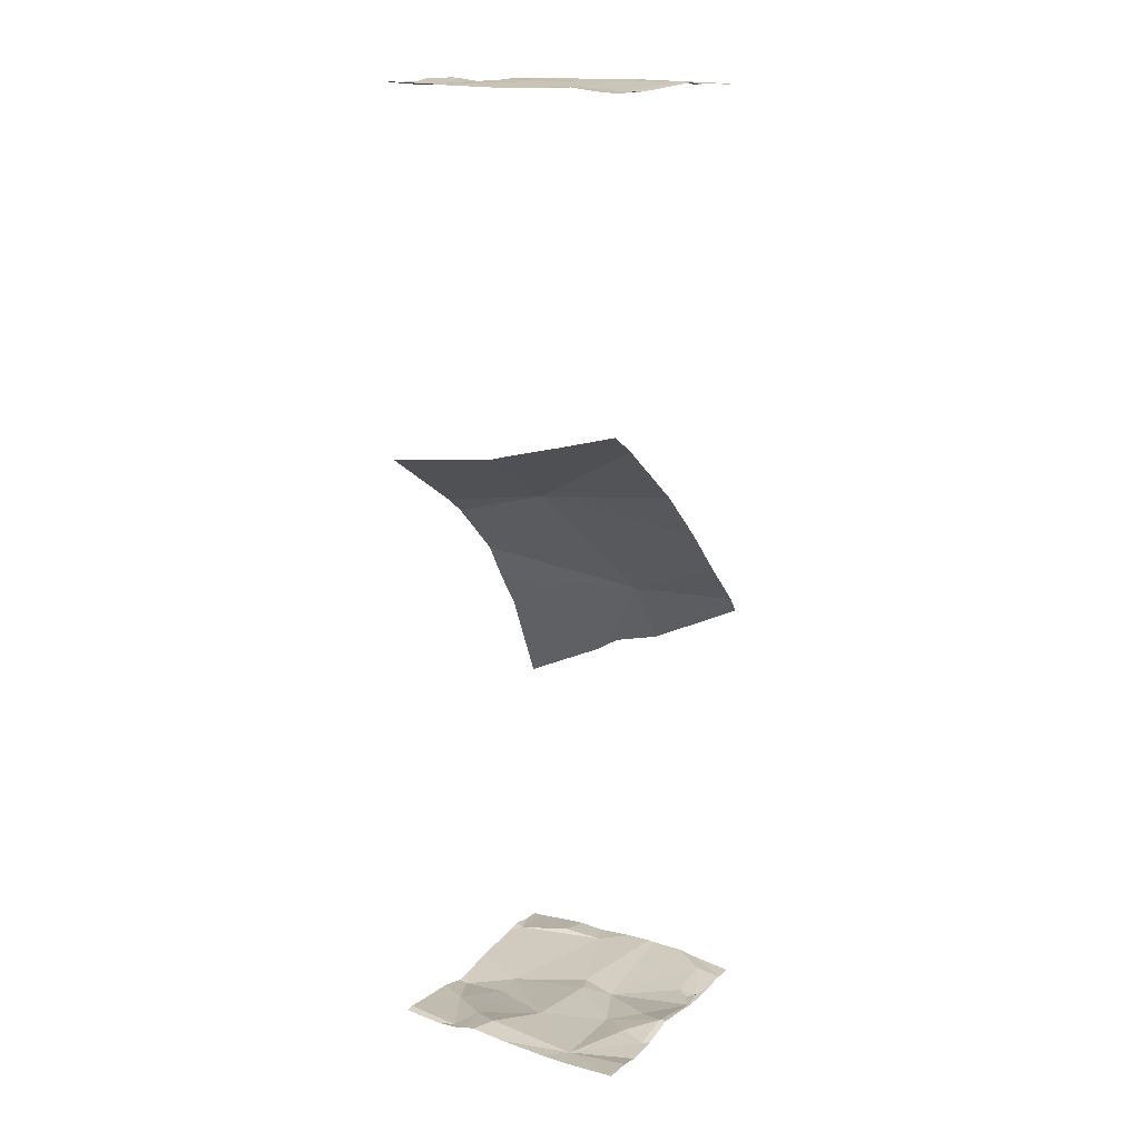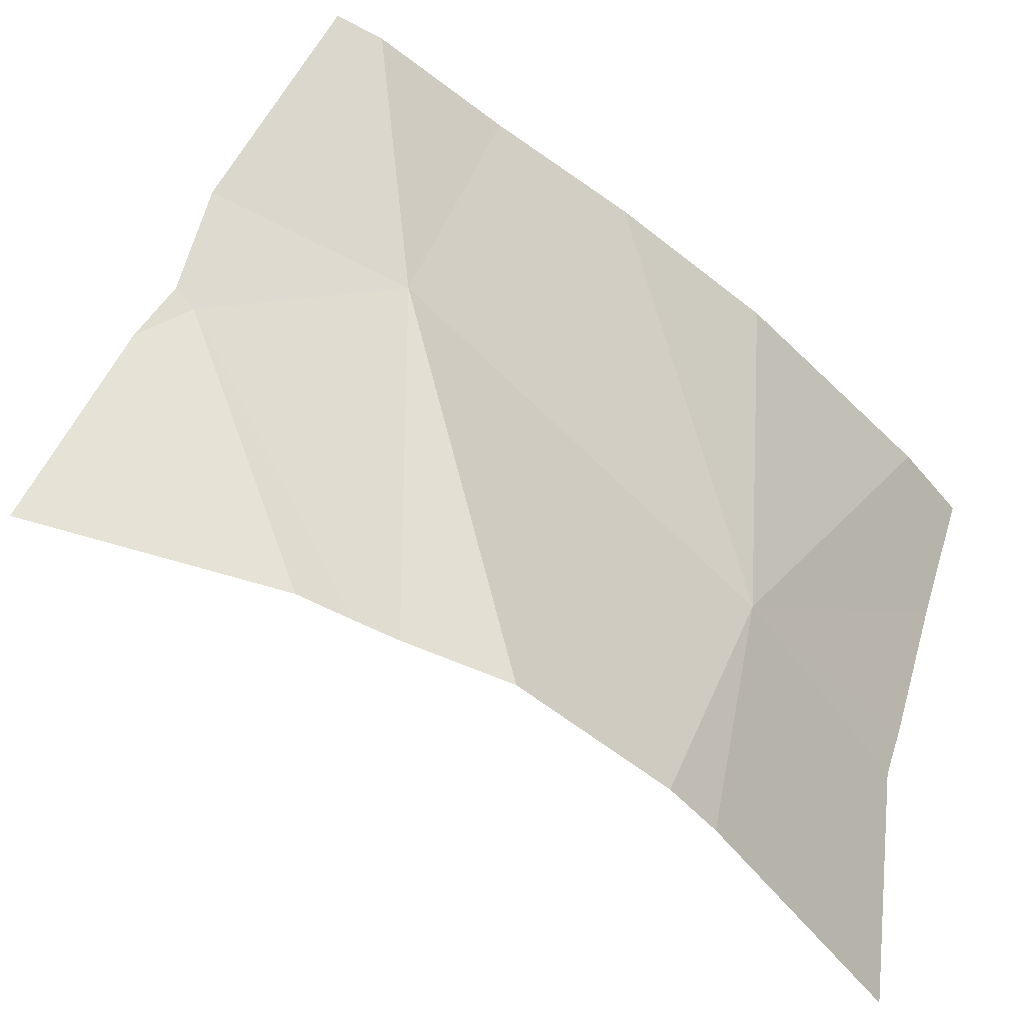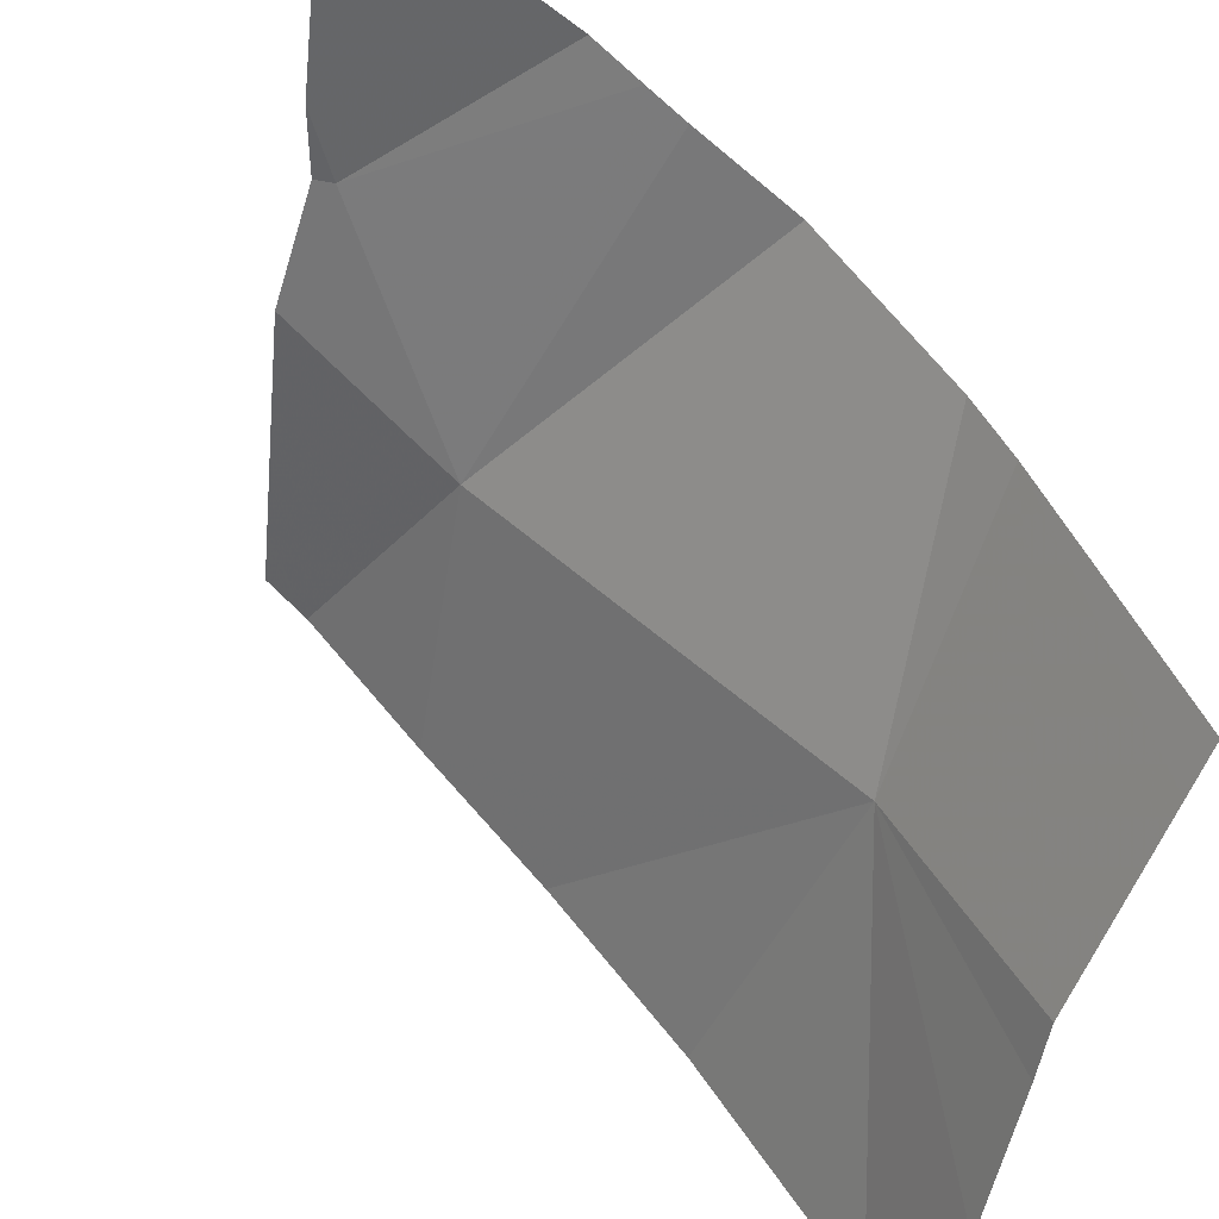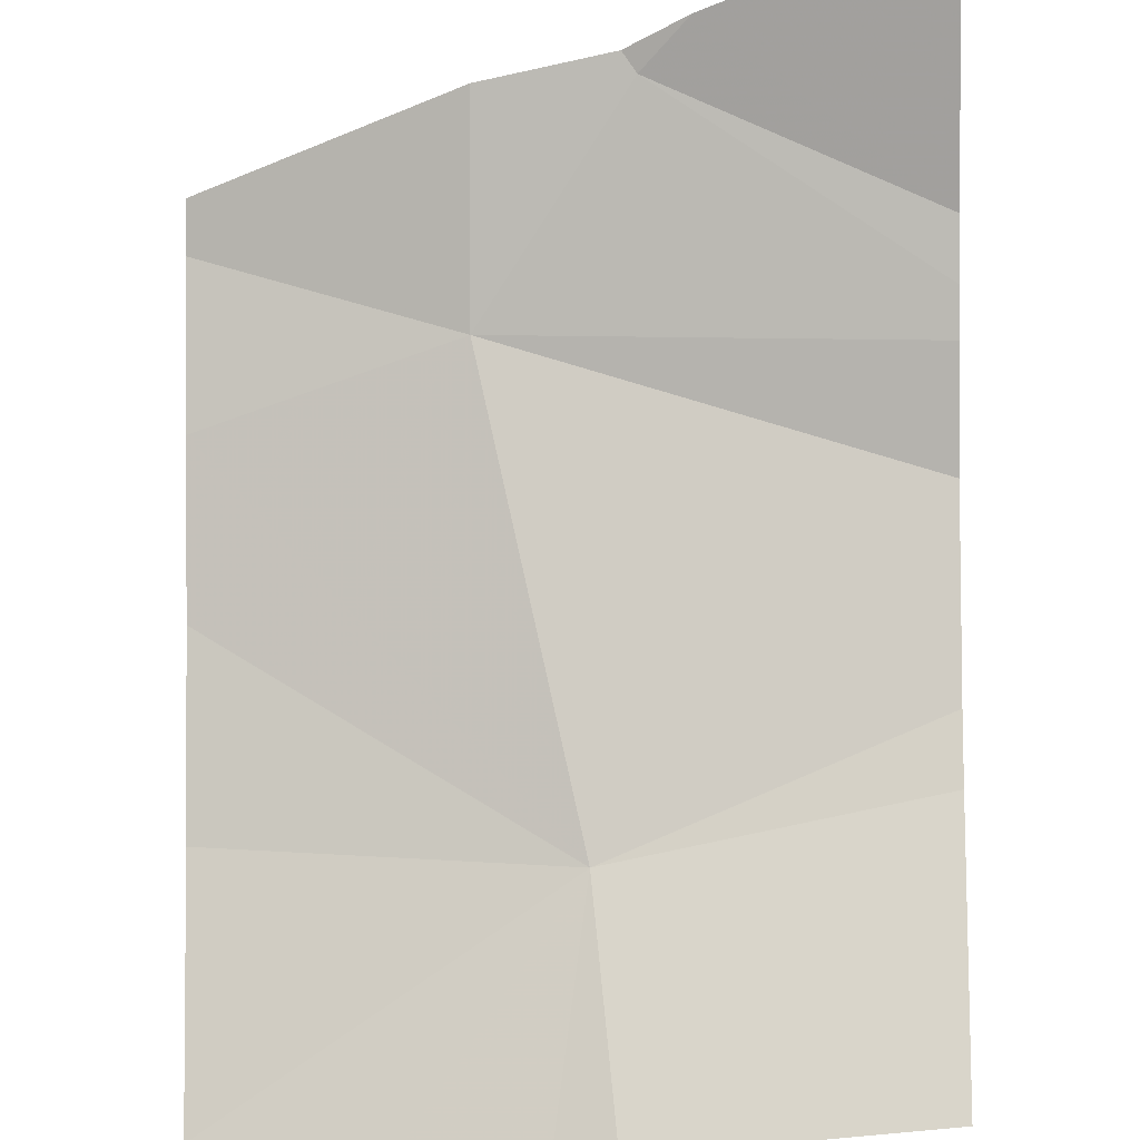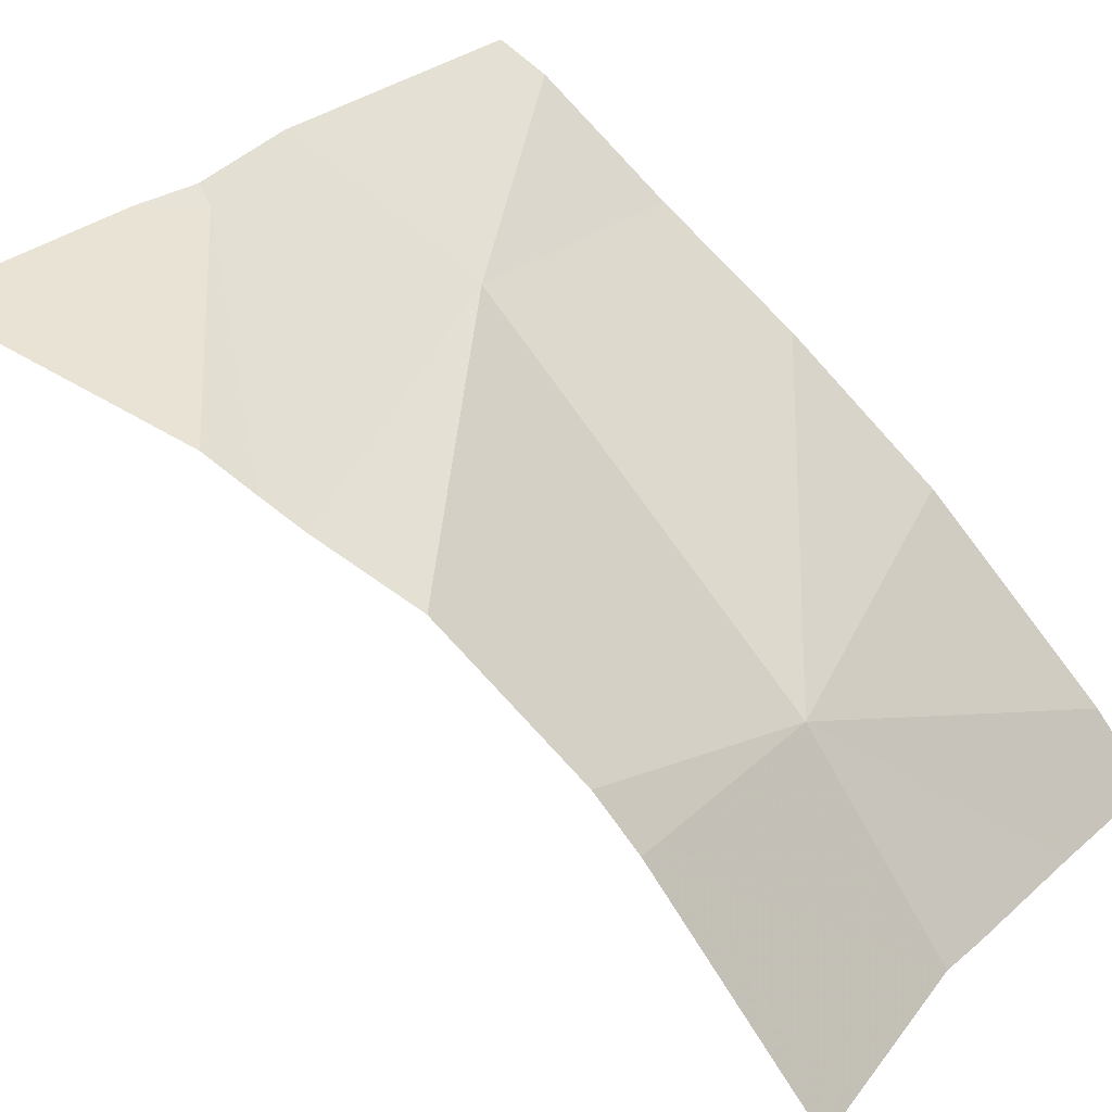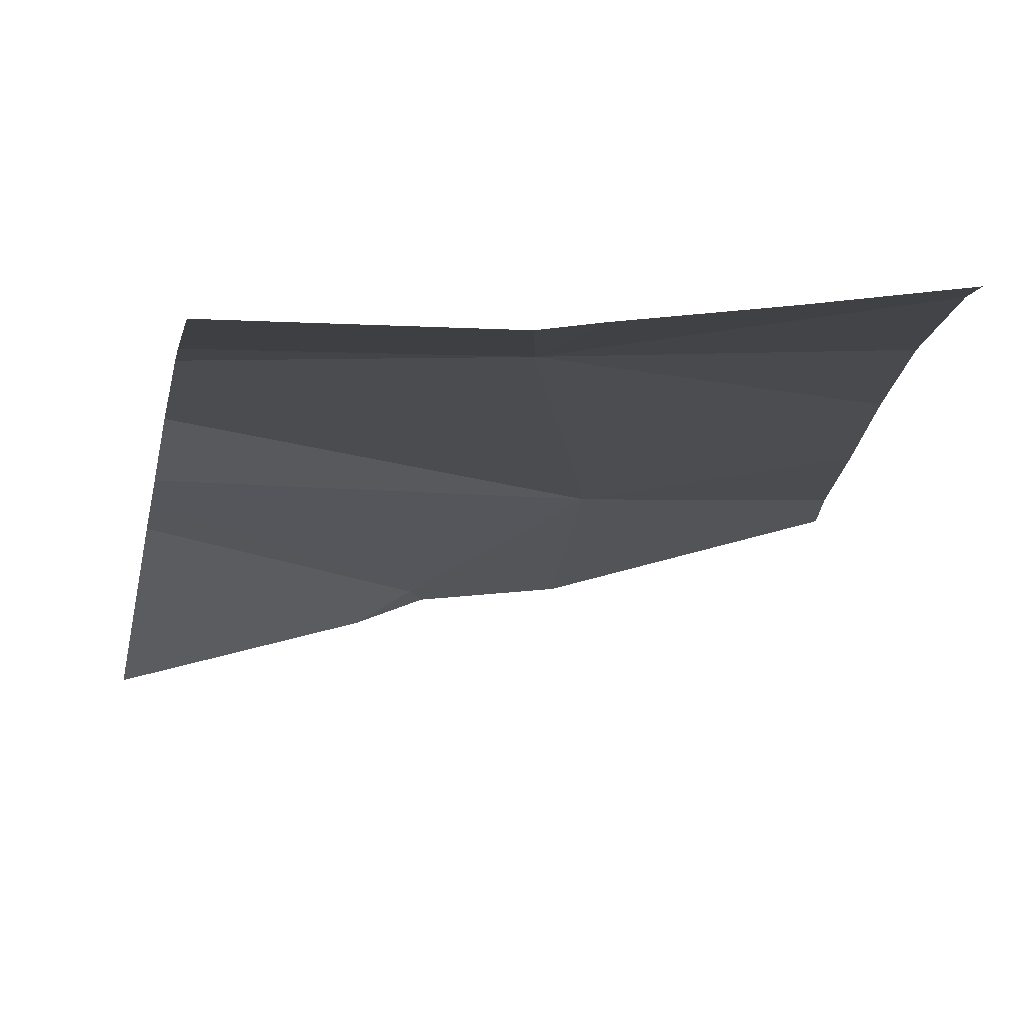
<metadata>
{"format":"obj","ext":"obj","renderer":"f3d","projection":"perspective","resolution":1024,"background":"white","views":[{"elev":16.4,"azim":31.6,"up":"+Z"},{"elev":43.8,"azim":-92.5,"up":"+Y"},{"elev":-53.0,"azim":-118.9,"up":"+Y"},{"elev":-51.1,"azim":-179.5,"up":"+Y"},{"elev":27.0,"azim":-73.6,"up":"+Y"},{"elev":-60.5,"azim":-8.9,"up":"+Y"}]}
</metadata>
<code>
v -106.9 259.8 485.6
v -106.9 259.8 486.9
v -106.9 259.8 486.9
v -107.7 260.6 483.3
v -106.9 260.5 483.3
v -107.1 260.6 483.3
v -106.9 259.8 486.9
v -106.9 260.2 486.9
v -106.9 260 485.4
v -106.9 260.3 483.2
v -107 260.6 483.3
v -106.9 260.2 486.9
v -107.4 260 485.4
v -107.8 260.6 483.3
v -107.6 260.3 486.9
v -107.8 260.5 486.9
v -107.5 260.5 486.9
v -107 260.5 483.3
v -107.2 260.2 483.2
v -107.4 259.9 483.2
v -107.6 260.1 483.2
v -107.3 260.2 483.2
v -107.1 260.6 483.3
v -107.2 260.6 483.3
v -107.6 259.7 486.9
v -107.5 260.5 483.3
v -107.4 260.3 483.2
v -107.8 259.9 486.9
v -106.9 260 483.2
v -107.7 259.9 486.9
v -107.4 260.2 486.9
v -107.5 260 486.9
v -107.4 260.6 486.9
v -106.9 260.5 483.3
v -107.3 260.4 486.9
v -107.2 260.3 486.9
v -107.8 260.1 486.9
v -107.3 260.6 483.3
v -107.8 260 483.2
v -107.8 260.5 483.3
v -106.9 259.7 486.9
v -107.7 259.9 483.2
v -106.9 260.1 486.9
v -107.4 260.6 483.3
v -107.7 259.8 486.9
v -107.7 260.6 486.9
v -107.3 259.9 486.9
v -107.1 259.8 486.9
v -107 260.6 486.9
v -107.6 259.8 486.9
v -107.6 260 483.2
v -107.6 259.7 483.2
v -106.9 260.1 483.3
v -107.5 260.6 483.3
v -107.2 260.6 484.7
v -107.5 259.7 483.3
v -107.1 259.7 483.2
v -107.6 259.8 483.2
v -107.1 260 483.2
v -107.6 260.5 483.3
v -107.3 260.1 486.9
v -107.1 260 486.9
v -107.5 260.6 484.6
v -107.5 260.6 484.6
v -107.2 260.4 484.9
v -107 260.2 486.9
v -106.9 259.7 486.9
v -107.1 259.7 486.9
v -107 260.4 483.3
v -106.9 260.4 483.2
v -107.6 259.7 483.2
v -107.7 259.7 483.2
v -106.9 260.1 486.9
v -106.9 259.8 486.9
v -107.5 259.7 483.3
v -106.9 260.3 483.2
v -107.2 259.7 483.2
v -106.9 260.1 483.3
v -107 259.7 486.9
v -107.8 259.7 485.5
v -107.6 259.7 483.2
v -106.9 259.7 483.2
v -107.4 259.7 483.2
v -107.1 259.7 483.2
v -107.4 259.7 486.9
v -107 260.1 483.3
v -107 260 483.2
v -106.9 259.9 483.2
v -107.3 259.7 485.6
v -107.1 259.7 485.7
v -106.9 260.3 483.2
v -107.6 259.7 486.9
v -107.6 259.7 486.9
v -106.9 260.4 483.2
v -107.4 259.7 485.6
v -107.3 259.7 486.9
v -107.6 259.7 486.9
v -107.8 260 485.3
v -107.8 260.1 485.2
v -107.8 259.9 486.9
v -107.8 259.9 486.9
v -107.8 260.6 486.9
v -107.8 260.4 486.9
v -107.8 260.5 486.9
v -107.8 260.3 486.9
v -107.8 260.2 486.9
v -107.8 260.2 483.2
v -107.8 260.1 483.2
v -107.8 260.4 483.3
v -107.8 259.8 486.9
v -107.8 259.8 486.9
v -107.8 259.8 483.2
v -107.8 259.9 483.2
v -107.4 260.6 484.6
v -107.8 259.7 486.9
v -107.8 260.6 483.3
v -107 260.6 486.9
v -107.8 260.1 486.9
v -107.8 259.9 486.9
v -107.5 260.6 486.9
v -107.8 259.7 483.2
v -107.8 260 483.2
v -107.8 260.5 483.3
v -107.8 260.5 483.3
v -107.8 260 483.2
v -107.8 260.5 484.8
v -107.8 260.4 484.8
v -107.8 260.3 485
v -107.8 260.4 484.9
v -107.6 260.6 483.3
v -107.8 260.5 483.3
v -106.9 259.9 483.2
v -106.9 259.9 483.2
v -106.9 259.8 483.2
v -106.9 260.4 486.9
v -106.9 260.3 486.9
v -106.9 260.5 483.3
v -106.9 260.4 483.2
v -106.9 260.5 483.3
v -106.9 260.3 483.2
v -106.9 260.3 483.2
v -106.9 260.3 483.2
v -106.9 260.3 483.2
v -106.9 260.4 483.2
v -106.9 260.6 486.9
v -106.9 259.8 483.2
v -106.9 260.3 483.2
v -106.9 260.4 483.2
v -106.9 260.4 485.1
v -106.9 260.2 485.2
v -106.9 260.6 484.9
v -106.9 259.7 485.7
v -107.8 259.7 485.5
v -107.8 259.7 486.9
v -107.8 259.7 486.9
v -107.8 259.7 483.2
v -106.9 259.7 486.9
v -107 259.7 486.9
v -106.9 259.7 483.2
v -107.8 260.6 486.9
v -106.9 260.6 483.3
v -107.8 260.6 486.9
v -107.8 260.6 484.4
v -107.8 260.6 483.3
v -107.8 260.6 483.3
v -107.8 260.6 484.4
v -106.9 260.6 483.3
v -107 260.6 484.8
v -106.9 260.6 484.8
f 137 94 143
f 16 15 17
f 19 18 23
f 21 20 22
f 26 27 38
f 27 19 24
f 28 30 100
f 31 15 32
f 35 15 36
f 37 15 105
f 39 21 107
f 107 40 109
f 136 35 12
f 165 131 164
f 45 28 110
f 160 16 46
f 11 34 161
f 96 47 85
f 47 25 97
f 114 63 64
f 50 45 25
f 25 45 115
f 30 37 118
f 51 39 42
f 52 42 112
f 51 42 20
f 20 56 57
f 58 42 52
f 58 52 81
f 56 58 71
f 19 22 59
f 26 60 40
f 113 39 122
f 61 32 50
f 42 58 20
f 15 37 32
f 17 35 33
f 59 22 20
f 46 17 120
f 26 21 27
f 28 45 50
f 36 15 31
f 27 21 22
f 19 27 22
f 60 26 54
f 35 135 49
f 134 57 146
f 164 40 116
f 15 35 17
f 163 126 166
f 15 16 103
f 61 62 31
f 36 31 62
f 47 62 61
f 47 61 50
f 31 32 61
f 37 30 50
f 30 28 50
f 32 37 50
f 133 88 57
f 132 88 133
f 65 13 99
f 56 20 58
f 40 21 26
f 55 65 63
f 47 50 25
f 20 21 51
f 57 56 75
f 51 21 39
f 14 60 4
f 29 88 132
f 162 102 160
f 127 65 129
f 64 126 163
f 55 63 114
f 35 36 66
f 18 69 70
f 66 73 8
f 64 63 126
f 161 34 167
f 159 146 82
f 76 78 53
f 117 35 49
f 43 74 7
f 62 48 73
f 48 74 73
f 158 48 68
f 23 5 6
f 76 86 78
f 78 87 88
f 59 87 78
f 87 59 57
f 53 88 29
f 59 78 86
f 157 74 79
f 59 86 19
f 133 57 134
f 116 40 14
f 62 73 66
f 66 36 62
f 135 35 136
f 76 70 91
f 35 66 12
f 5 94 137
f 70 94 18
f 19 76 69
f 4 60 130
f 140 70 141
f 94 70 76
f 94 76 142
f 154 25 115
f 153 98 80
f 18 19 69
f 20 57 59
f 48 62 47
f 69 76 91
f 80 98 95
f 14 40 60
f 74 48 79
f 57 88 87
f 90 13 1
f 130 60 54
f 19 86 76
f 138 69 148
f 69 91 144
f 13 65 149
f 79 48 158
f 82 57 84
f 98 13 95
f 99 13 98
f 6 34 11
f 5 18 94
f 100 30 119
f 101 28 100
f 83 57 75
f 54 26 44
f 102 16 160
f 90 1 152
f 103 16 104
f 9 13 150
f 104 16 102
f 84 57 77
f 105 15 103
f 106 37 105
f 1 13 9
f 77 57 83
f 107 21 40
f 108 39 107
f 7 74 2
f 2 74 3
f 109 40 124
f 110 28 111
f 120 17 33
f 33 35 117
f 111 28 101
f 112 42 113
f 10 76 53
f 53 78 88
f 113 42 39
f 75 56 71
f 115 45 110
f 43 73 74
f 154 115 155
f 49 135 145
f 67 74 157
f 118 37 106
f 119 30 118
f 71 58 81
f 72 121 156
f 81 52 72
f 3 74 41
f 121 52 112
f 122 39 125
f 123 40 131
f 124 40 123
f 67 41 74
f 125 39 108
f 6 5 34
f 126 63 127
f 12 66 8
f 8 73 43
f 127 63 65
f 72 52 121
f 128 65 99
f 129 65 128
f 46 16 17
f 68 48 96
f 131 40 164
f 85 47 97
f 138 70 69
f 139 70 138
f 140 91 70
f 44 26 38
f 96 48 47
f 141 70 139
f 38 27 24
f 142 76 147
f 143 94 142
f 97 25 92
f 144 91 140
f 89 13 90
f 146 57 82
f 147 76 10
f 95 13 89
f 24 19 23
f 148 69 144
f 23 18 5
f 149 65 151
f 150 13 149
f 92 25 93
f 93 25 154
f 151 65 55
f 168 151 55
f 169 151 168

</code>
